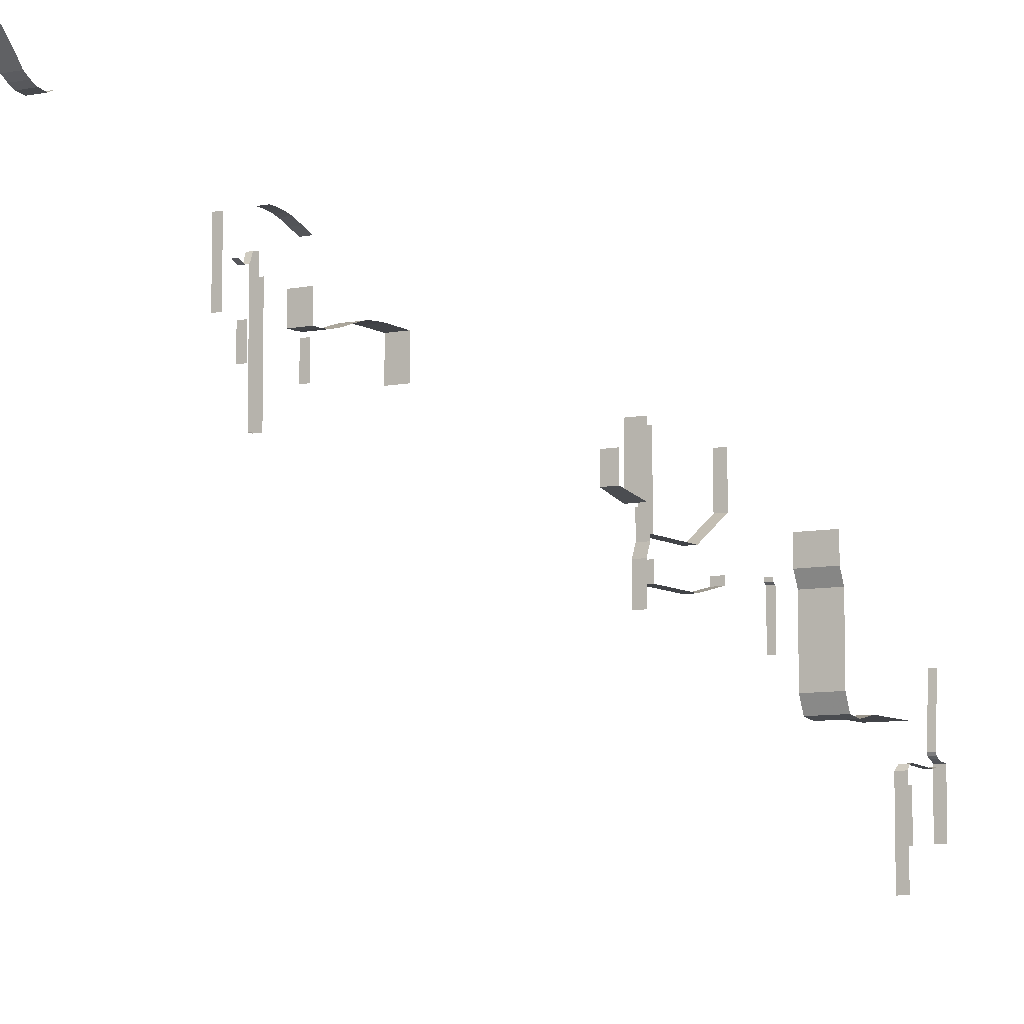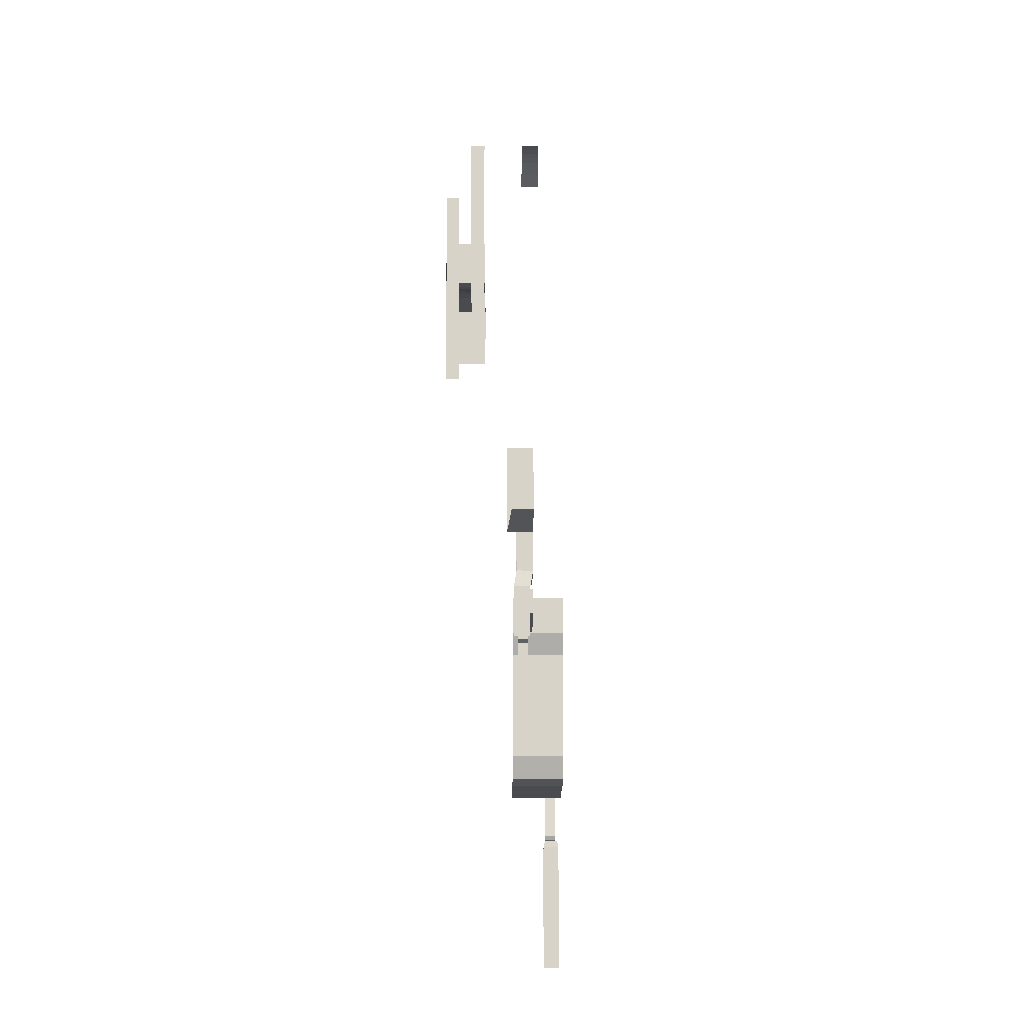
<metadata>
{"format":"obj","ext":"obj","renderer":"f3d","projection":"perspective","resolution":1024,"background":"white","views":[{"elev":-7.8,"azim":30.1,"up":"+Y"},{"elev":-13.7,"azim":-0.2,"up":"+Y"}]}
</metadata>
<code>
v 29 -127 -735.2 1
v 35 -127 -735.2 1
v 35 -87 -735.2 1
v 29 -87 -735.2 1
v 14.65 -62.58 -501.8 1
v 17.34 -62.58 -501.8 1
v 17.34 -66.04 -500.5 1
v 14.65 -66.04 -500.5 1
v 17.34 -67.72 -497.3 1
v 14.65 -67.72 -497.3 1
v 14.65 -67 -499.5 1
v 17.34 -67 -499.5 1
v 17.34 -66.18 -493.5 1
v 14.65 -66.18 -493.5 1
v 34.54 -56.81 -506.7 1
v 29.45 -56.81 -506.7 1
v 29.45 -57.9 -509.6 1
v 34.54 -57.9 -509.6 1
v 34.54 -55.74 -503.7 1
v 29.45 -55.74 -503.7 1
v 29.45 -54.8 -500.8 1
v 34.54 -54.8 -500.8 1
v 34.54 -53.88 -497.8 1
v 29.45 -53.88 -497.8 1
v 34.54 -53.26 -494.9 1
v 29.45 -53.26 -494.9 1
v 29.45 -52.82 -491.9 1
v 34.54 -52.82 -491.9 1
v 34.54 -52.67 -489 1
v 29.45 -52.67 -489 1
v 34.54 -52.62 -485.1 1
v 29.46 -52.62 -485.1 1
v 10 -117.4 -519 1
v 10 -67 -519 1
v 6 -67 -519 1
v 6 -117.4 -519 1
v 6.06 -67.38 -516.5 1
v 9.94 -67.38 -516.5 1
v 9.94 -117.4 -516.5 1
v 6.06 -117.4 -516.5 1
v 6.06 -59 -516.5 1
v 9.94 -59 -516.5 1
v 35.76 -20.37 -331.4 1
v 27.76 -20.37 -331.4 1
v 27.76 -21.74 -336.1 1
v 35.76 -21.74 -336.1 1
v 27.76 -40.21 -361.9 1
v 35.76 -40.21 -361.9 1
v 35.76 -38.24 -358.5 1
v 27.76 -38.24 -358.5 1
v 35.76 -34.58 -355.2 1
v 27.76 -34.58 -355.2 1
v 35.76 -18.48 -327.8 1
v 35.76 -6.524 -327.8 1
v 27.76 -6.524 -327.8 1
v 27.76 -18.48 -327.8 1
v 27.76 -42.18 -370.2 1
v 35.76 -42.18 -370.2 1
v 35.76 -41.68 -365.4 1
v 27.76 -41.68 -365.4 1
v 27.76 -23.26 -340.6 1
v 35.76 -23.26 -340.6 1
v 27.76 -26.15 -346.5 1
v 35.76 -26.15 -346.5 1
v 27.76 -30.38 -351.2 1
v 35.76 -30.38 -351.2 1
v 27.76 -40.53 -374 1
v 35.76 -40.53 -374 1
v 46 -198 -960.3 1
v 46 -198.9 -956.6 1
v 42 -198.9 -956.6 1
v 42 -198 -960.3 1
v 46 -197.8 -936.7 1
v 42 -197.8 -936.7 1
v 41 -196.1 -967.2 1
v 47 -196.1 -967.2 1
v 46 -195.4 -964.6 1
v 42 -195.4 -964.6 1
v 28 -184 -882.2 1
v 48 -184 -882.2 1
v 48 -182.7 -873.3 1
v 28 -182.7 -873.3 1
v 46 -194.5 -961.9 1
v 42 -194.5 -961.9 1
v 46 -193.4 -960 1
v 42 -193.4 -960 1
v 35.03 -112.4 -709.9 1
v 35.13 -98.62 -709.9 1
v 27.1 -98.62 -709.9 1
v 27.1 -112.4 -709.9 1
v 25.49 -115.8 -731 1
v 35.02 -115.8 -731 1
v 47 -201.2 -929.2 1
v 41 -201.2 -929.2 1
v 41.5 -198.3 -932.1 1
v 46.5 -198.3 -932.1 1
v 28 -133.3 -869.2 1
v 48 -133.3 -869.2 1
v 48 -125.4 -865.3 1
v 28 -125.4 -865.3 1
v 48 -111 -865.3 1
v 28 -111 -865.3 1
v 29 -129.8 -733.2 1
v 35 -129.8 -733.2 1
v 34 -136 -732.2 1
v 28 -136 -732.2 1
v 34 -154.6 -732.2 1
v 28 -154.6 -732.2 1
v 18 -85 -534 1
v 14 -85 -534 1
v 14 -100 -534 1
v 18 -100 -534 1
v 14 -85 -498 1
v 18 -85 -498 1
v 18 -99 -498 1
v 14 -99 -498 1
v 29 -117 -733.2 1
v 35 -117 -733.2 1
v 18 -81 -535.6 1
v 8 -81 -535.6 1
v 8 -81 -538.4 1
v 18 -81 -538.4 1
v 8 -81 -540.3 1
v 18 -81 -540.3 1
v 46 -191.9 -959.1 1
v 42 -191.9 -959.1 1
v 18 -79.25 -551 1
v 8 -79.25 -551 1
v 8 -78.5 -553.5 1
v 18 -78.5 -553.5 1
v 18 -80.07 -547.6 1
v 8 -80.07 -547.6 1
v 30 -134 -835.2 1
v 34 -134 -835.2 1
v 34 -132 -835.2 1
v 30 -132 -835.2 1
v 30 -135 -837.2 1
v 34 -135 -837.2 1
v 30 -162 -837.2 1
v 34 -162 -837.2 1
v 8 -77.52 -556.4 1
v 18 -77.52 -556.4 1
v 18 -80.73 -543.9 1
v 8 -80.73 -543.9 1
v 8 -91 -595 1
v 18 -91 -595 1
v 18 -73 -595 1
v 8 -73 -595 1
v 18 -77 -593 1
v 18 -91 -593 1
v 14 -91 -593 1
v 14 -77 -593 1
v 8 -76.71 -558.9 1
v 18 -76.71 -558.9 1
v 14 -85 -484 1
v 14 -53 -484 1
v 18 -53 -484 1
v 18 -85 -484 1
v 46 -157.1 -961.7 1
v 42 -157.1 -961.7 1
v 29 -145 -736.2 1
v 35 -145 -736.2 1
v 35 -136 -736.2 1
v 29 -136 -736.2 1
v 29 -140 -792.2 1
v 29 -136 -792.2 1
v 35 -136 -792.2 1
v 35 -140 -792.2 1
v 35 -145 -770.2 1
v 29 -145 -770.2 1
v 29 -112 -795.2 1
v 35 -112 -795.2 1
v 35 -127 -770.2 1
v 29 -127 -770.2 1
v 29 -87 -795.2 1
v 35 -87 -795.2 1
v 28 -174 -869.2 1
v 48 -174 -869.2 1
v 28 -181.4 -895.2 1
v 48 -181.4 -895.2 1
v 41 -229 -967.2 1
v 47 -229 -967.2 1
v 41 -251 -929.2 1
v 47 -251 -929.2 1
v 42 -231 -935.2 1
v 46 -231 -935.2 1
v 46 -206.5 -935.2 1
v 42 -206.5 -935.2 1
v 18 -68 -535.6 1
v 8 -68 -535.6 1
v 18 -73 -579 1
v 8 -73 -579 1
v 18 -73.25 -573.9 1
v 8 -73.25 -573.9 1
v 18 -73.84 -568.5 1
v 8 -73.84 -568.5 1
v 18 -75.93 -561.2 1
v 8 -75.93 -561.2 1
v 8 -75 -564 1
v 18 -75 -564 1
v 25.49 -84.16 -731 1
v 35.02 -84.16 -731 1
v 28 -181.4 -928 1
v 48 -181.4 -928 1
f 1 2 3
f 1 3 4
f 5 6 7
f 5 7 8
f 9 10 11
f 9 11 12
f 12 11 8
f 12 8 7
f 10 9 13
f 10 13 14
f 15 16 17
f 15 17 18
f 15 19 20
f 15 20 16
f 21 20 19
f 21 19 22
f 21 22 23
f 21 23 24
f 23 25 26
f 23 26 24
f 27 26 25
f 27 25 28
f 28 29 30
f 28 30 27
f 29 31 32
f 29 32 30
f 33 34 35
f 33 35 36
f 37 38 39
f 37 39 40
f 35 37 40
f 35 40 36
f 38 37 41
f 38 41 42
f 43 44 45
f 43 45 46
f 47 48 49
f 47 49 50
f 51 52 50
f 51 50 49
f 53 54 55
f 53 55 56
f 57 58 59
f 57 59 60
f 46 45 61
f 46 61 62
f 63 64 62
f 63 62 61
f 48 47 60
f 48 60 59
f 64 63 65
f 64 65 66
f 52 51 66
f 52 66 65
f 44 43 53
f 44 53 56
f 58 57 67
f 58 67 68
f 69 70 71
f 69 71 72
f 71 70 73
f 71 73 74
f 75 76 77
f 75 77 78
f 79 80 81
f 79 81 82
f 83 84 78
f 83 78 77
f 84 83 85
f 84 85 86
f 87 88 89
f 87 89 90
f 90 91 92
f 90 92 87
f 93 94 95
f 93 95 96
f 97 98 99
f 97 99 100
f 101 102 100
f 101 100 99
f 103 104 105
f 103 105 106
f 107 108 106
f 107 106 105
f 109 110 111
f 109 111 112
f 113 114 115
f 113 115 116
f 117 118 104
f 117 104 103
f 119 120 121
f 119 121 122
f 122 121 123
f 122 123 124
f 125 126 86
f 125 86 85
f 127 128 129
f 127 129 130
f 131 132 128
f 131 128 127
f 133 134 135
f 133 135 136
f 137 138 134
f 137 134 133
f 139 140 138
f 139 138 137
f 130 129 141
f 130 141 142
f 143 144 132
f 143 132 131
f 124 123 144
f 124 144 143
f 145 146 147
f 145 147 148
f 149 150 151
f 149 151 152
f 142 141 153
f 142 153 154
f 155 156 157
f 155 157 158
f 159 160 126
f 159 126 125
f 161 162 163
f 161 163 164
f 165 166 167
f 165 167 168
f 165 168 169
f 165 169 170
f 162 161 170
f 162 170 169
f 171 172 173
f 171 173 174
f 2 1 174
f 2 174 173
f 171 175 176
f 171 176 172
f 177 178 98
f 177 98 97
f 179 180 80
f 179 80 79
f 181 182 76
f 181 76 75
f 183 94 93
f 183 93 184
f 185 186 187
f 185 187 188
f 120 119 189
f 120 189 190
f 147 191 192
f 147 192 148
f 193 194 192
f 193 192 191
f 195 196 194
f 195 194 193
f 197 198 199
f 197 199 200
f 200 199 196
f 200 196 195
f 154 153 198
f 154 198 197
f 178 177 82
f 178 82 81
f 92 91 201
f 92 201 202
f 180 179 203
f 180 203 204
f 74 73 96
f 74 96 95

</code>
